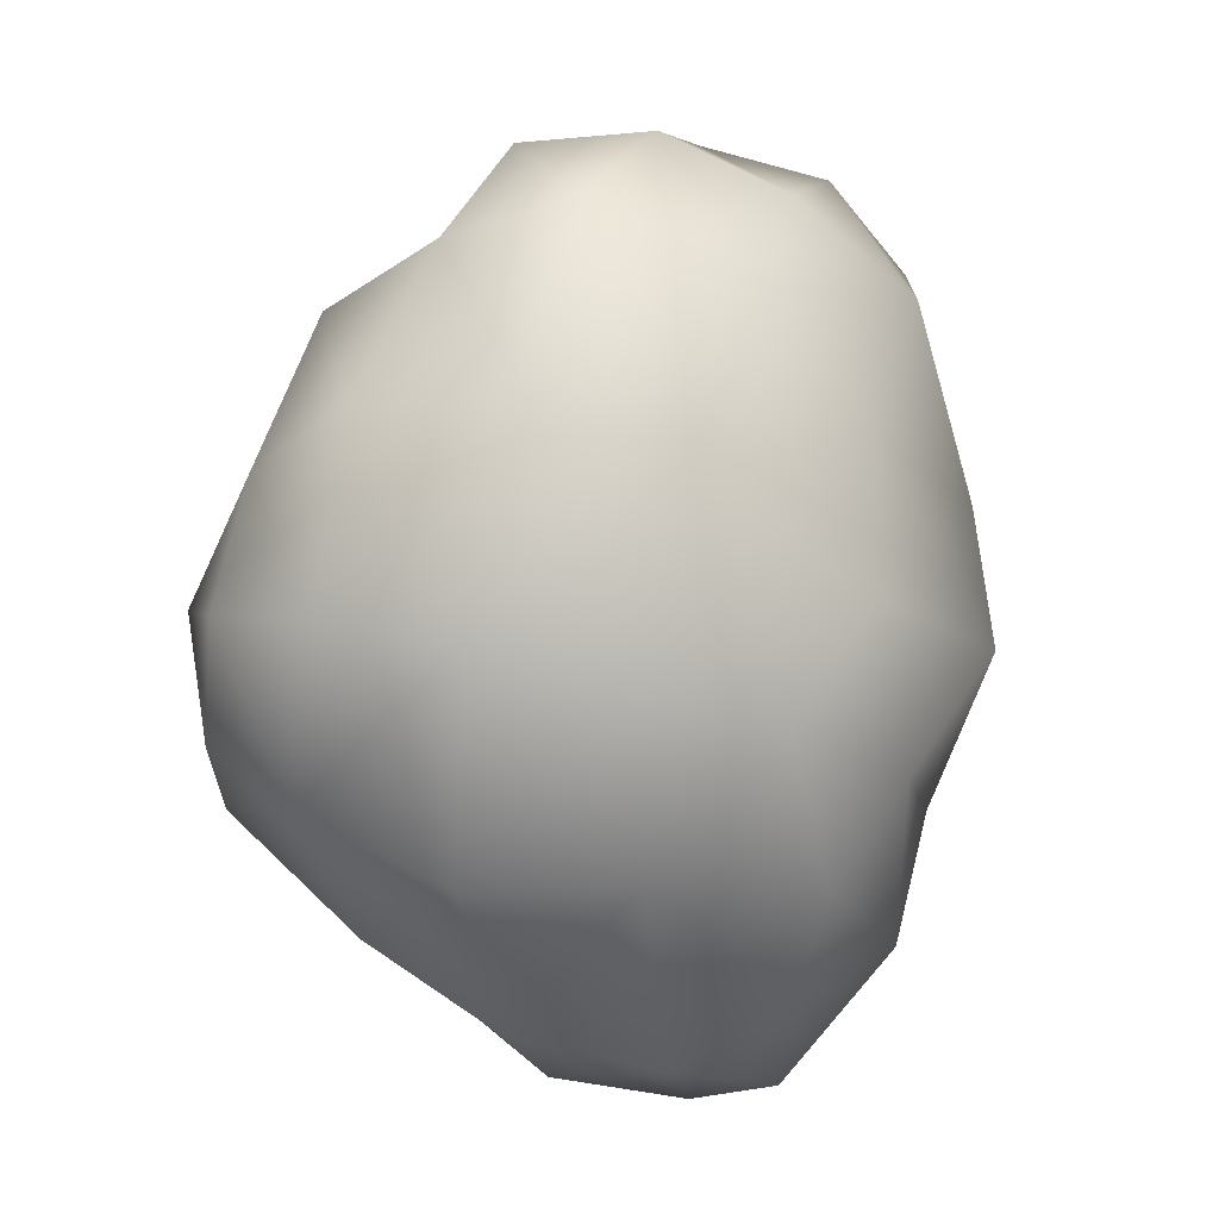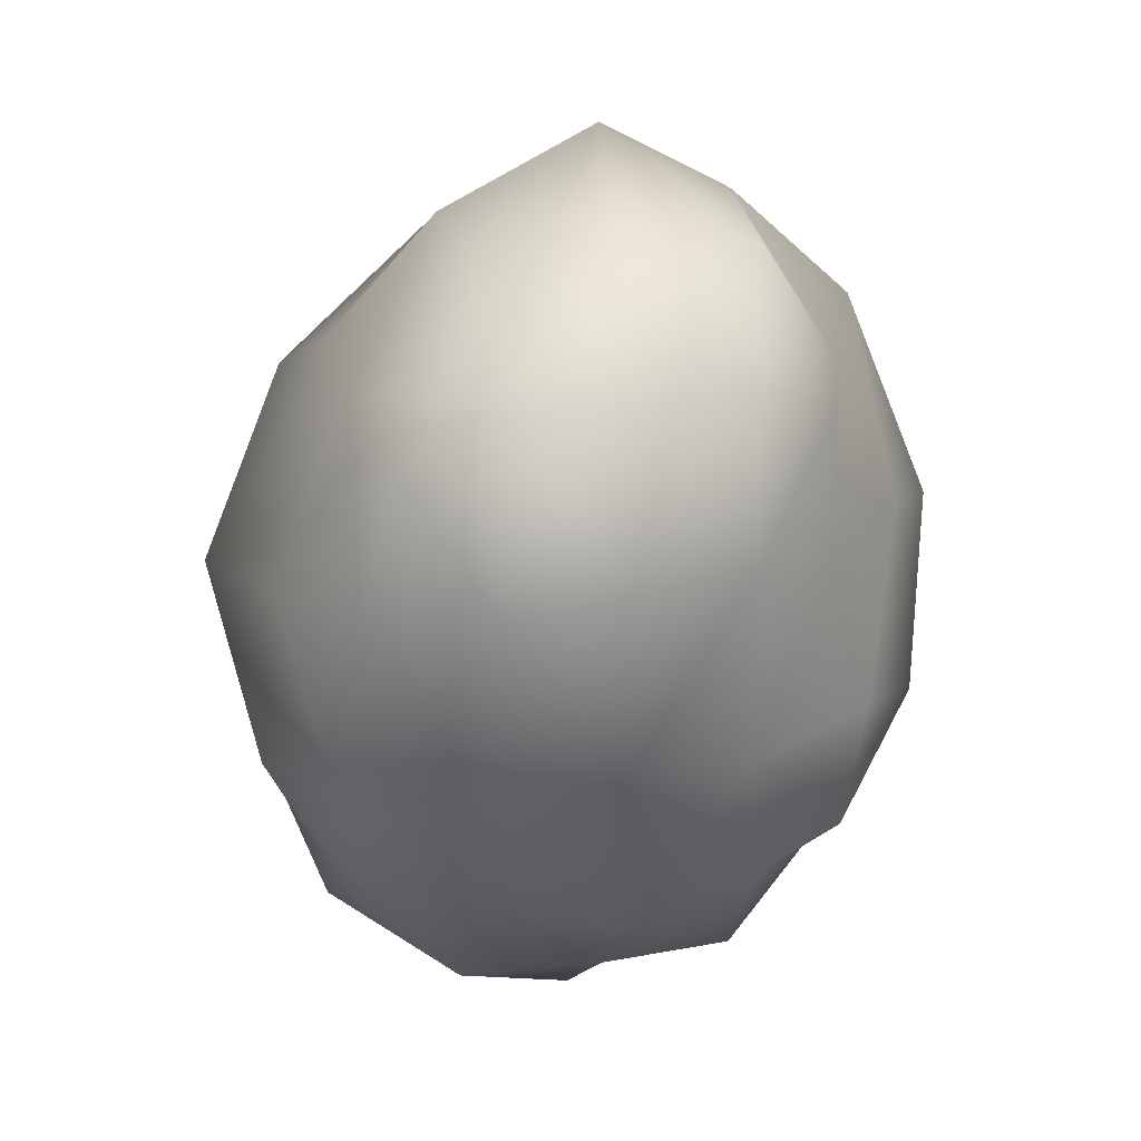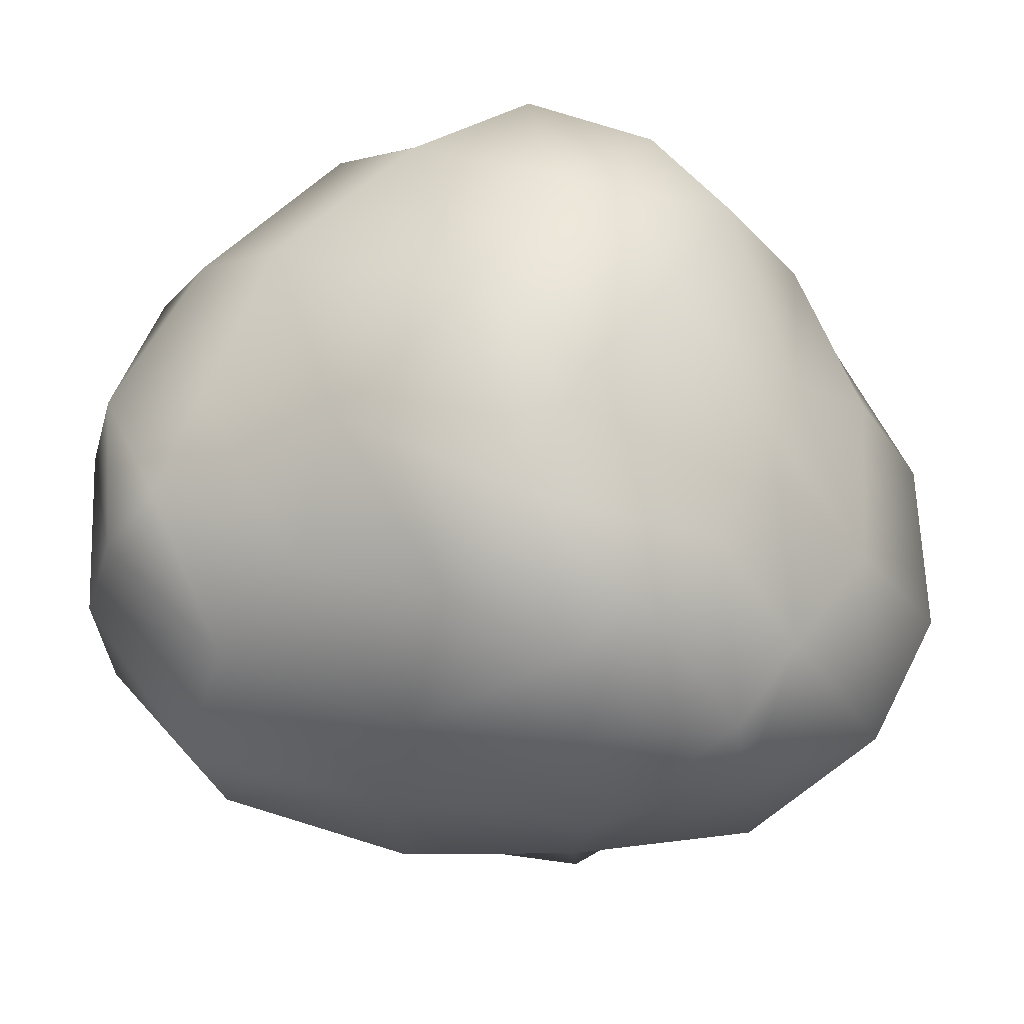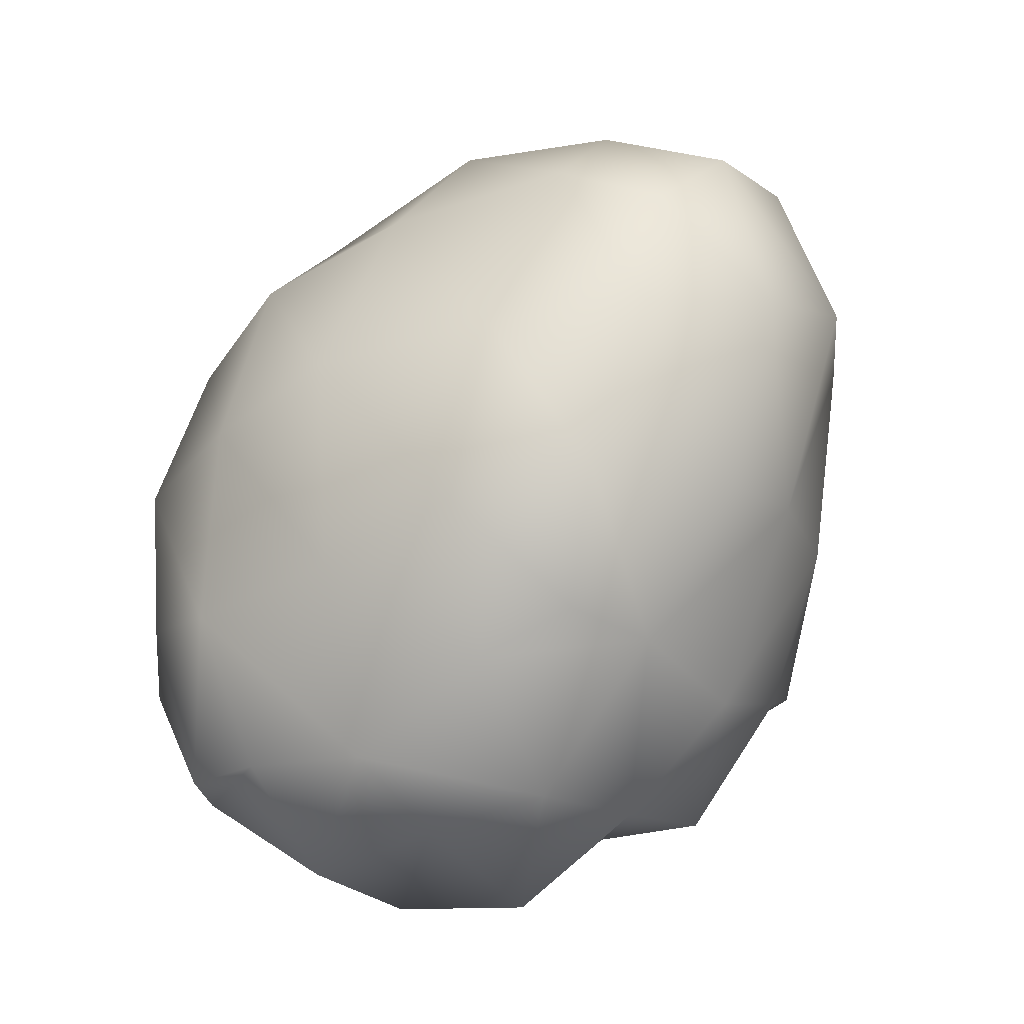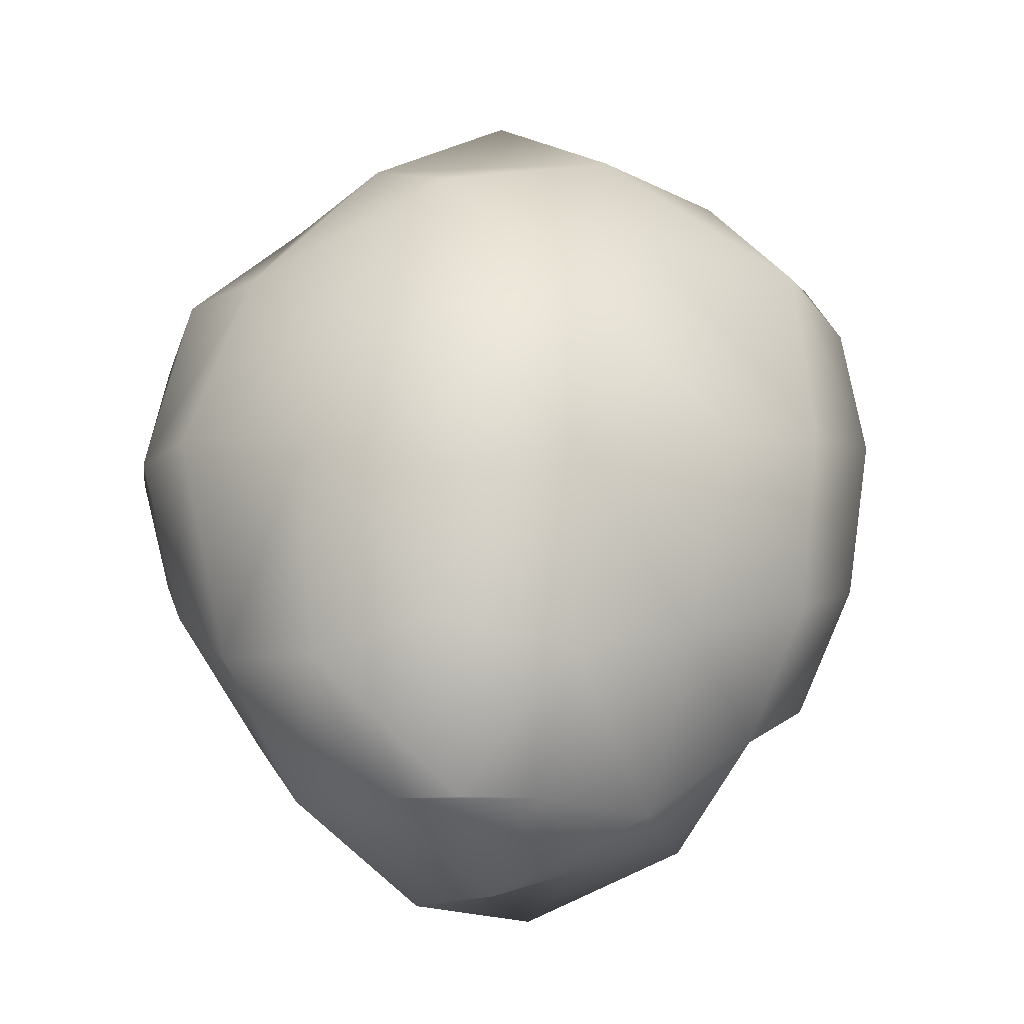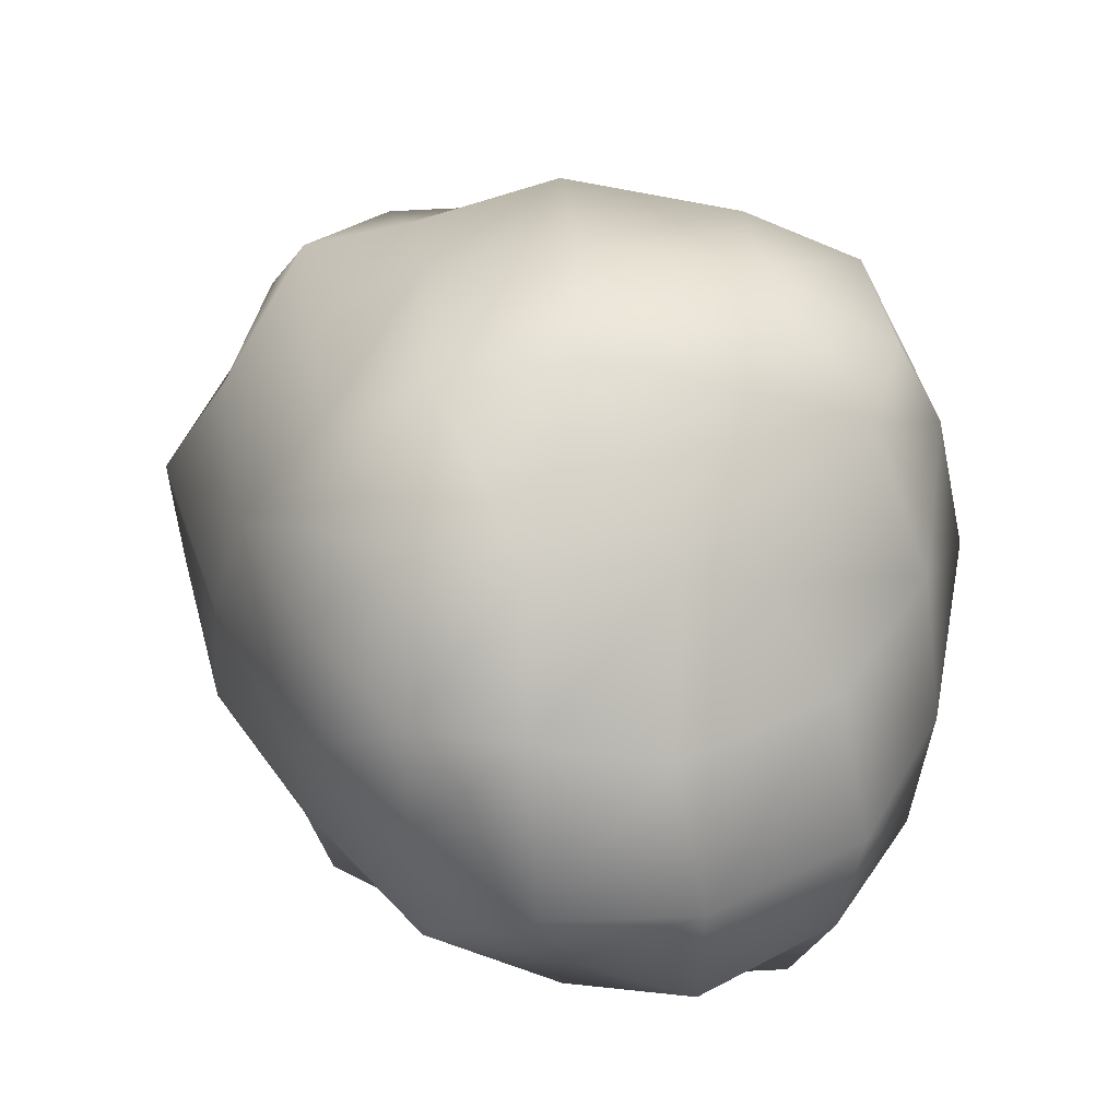
<metadata>
{"format":"obj","ext":"obj","renderer":"f3d","projection":"perspective","resolution":1024,"background":"white","views":[{"elev":41.3,"azim":-72.0,"up":"+Z"},{"elev":19.7,"azim":82.5,"up":"+Z"},{"elev":61.5,"azim":122.8,"up":"+Y"},{"elev":-22.4,"azim":35.2,"up":"+Z"},{"elev":-9.3,"azim":-35.1,"up":"+Z"},{"elev":-43.9,"azim":178.8,"up":"+Z"}]}
</metadata>
<code>
v -0.7443 0.09385 0.5375
v 0.8797 0.2194 0.7248
v -0.8805 1.514 0.6203
v 0.7219 1.356 0.8363
v -0.5686 1.331 -0.4849
v 0.5538 1.44 -0.4244
v -0.7056 0.07849 -0.8094
v 0.6043 0.1427 -0.5118
v 0.6847 1.364 0.3739
v -0.955 1.528 0.2421
v -0.8116 -0.04889 0.0863
v 0.8876 0.1196 0.3414
v 0.5994 1.497 -0.05569
v -0.853 1.547 -0.08286
v -0.8429 0.02328 -0.3189
v 0.7343 0.04579 -0.14
v 0.3179 1.467 -0.4936
v 0.344 0.08004 -0.6197
v 0.3862 -0.131 -0.2264
v 0.4854 -0.08861 0.3019
v 0.5896 0.1249 0.8557
v 0.4242 1.407 0.8799
v 0.3542 1.614 0.4476
v 0.3145 1.683 -0.1323
v 0.05161 1.488 -0.5826
v -0.06235 0.05017 -0.8466
v -0.05079 -0.1356 -0.3312
v 0.01042 -0.2623 0.2332
v 0.001503 0.09187 0.8589
v -0.02424 1.547 0.9291
v -0.06797 1.802 0.3207
v -0.08317 1.75 -0.0812
v -0.5515 1.533 0.8069
v -0.5651 1.744 0.3085
v -0.4085 1.709 -0.1165
v -0.3371 1.429 -0.535
v -0.4577 0.04867 -0.8065
v -0.4902 -0.1632 -0.4045
v -0.4607 -0.1502 0.1797
v -0.3911 -0.02803 0.683
v -0.967 1.202 0.7548
v -1.105 1.238 0.2484
v -1.036 1.11 -0.2393
v -0.7729 1.061 -0.6301
v -0.3257 1.078 -0.8811
v 0.04983 1.128 -0.8689
v 0.3666 1.171 -0.8633
v 0.6406 1.191 -0.5196
v 0.8483 1.137 -0.09421
v 0.9428 1.125 0.4804
v 0.8373 1.112 0.9471
v 0.4908 1.203 1.191
v -0.03197 1.213 1.231
v -0.5455 1.261 1.081
v -0.9596 0.8279 0.7661
v -1.218 0.7706 0.2286
v -1.095 0.7138 -0.4017
v -0.8712 0.6714 -0.806
v -0.4214 0.724 -1.102
v 0.01045 0.7532 -1.15
v 0.3597 0.8058 -0.9107
v 0.6898 0.8166 -0.6277
v 0.9438 0.7855 -0.08317
v 1.139 0.7806 0.4901
v 0.9328 0.8293 0.9898
v 0.5197 0.8215 1.284
v -0.02891 0.8463 1.423
v -0.5339 0.8014 1.176
v -0.8485 0.3718 0.6481
v -1.038 0.3621 0.1989
v -1.058 0.2797 -0.4259
v -0.8246 0.2932 -0.8087
v -0.4228 0.3209 -1.076
v -0.05183 0.3747 -0.9938
v 0.3271 0.4052 -0.941
v 0.6737 0.4261 -0.5393
v 0.9541 0.4491 -0.1258
v 1.099 0.454 0.4154
v 0.9523 0.4646 0.9377
v 0.5359 0.4654 1.154
v 0.05906 0.3958 1.209
v -0.5239 0.4294 1.066
g rock_item
f 1 40 69
f 69 40 82
f 33 34 3
f 3 34 10
f 73 37 72
f 72 37 7
f 11 39 1
f 1 39 40
f 12 78 2
f 2 78 79
f 11 1 70
f 70 1 69
f 10 34 14
f 14 34 35
f 11 70 15
f 15 70 71
f 15 38 11
f 11 38 39
f 78 12 77
f 77 12 16
f 14 35 5
f 5 35 36
f 15 71 7
f 7 71 72
f 37 38 7
f 7 38 15
f 77 16 76
f 76 16 8
f 75 76 18
f 18 76 8
f 18 8 19
f 19 8 16
f 19 16 20
f 20 16 12
f 20 12 21
f 21 12 2
f 80 21 79
f 79 21 2
f 23 22 9
f 9 22 4
f 24 23 13
f 13 23 9
f 17 24 6
f 6 24 13
f 74 75 26
f 26 75 18
f 26 18 27
f 27 18 19
f 27 19 28
f 28 19 20
f 28 20 29
f 29 20 21
f 29 21 81
f 81 21 80
f 31 30 23
f 23 30 22
f 32 31 24
f 24 31 23
f 32 24 25
f 25 24 17
f 30 31 33
f 33 31 34
f 34 31 35
f 35 31 32
f 35 32 36
f 36 32 25
f 37 73 26
f 26 73 74
f 37 26 38
f 38 26 27
f 38 27 39
f 39 27 28
f 39 28 40
f 40 28 29
f 40 29 82
f 82 29 81
f 41 3 42
f 42 3 10
f 43 42 14
f 14 42 10
f 44 43 5
f 5 43 14
f 36 45 5
f 5 45 44
f 45 36 46
f 46 36 25
f 17 47 25
f 25 47 46
f 6 48 17
f 17 48 47
f 13 49 6
f 6 49 48
f 50 49 9
f 9 49 13
f 51 50 4
f 4 50 9
f 22 52 4
f 4 52 51
f 30 53 22
f 22 53 52
f 33 54 30
f 30 54 53
f 54 33 41
f 41 33 3
f 56 55 42
f 42 55 41
f 57 56 43
f 43 56 42
f 58 57 44
f 44 57 43
f 45 59 44
f 44 59 58
f 59 45 60
f 60 45 46
f 47 61 46
f 46 61 60
f 48 62 47
f 47 62 61
f 63 62 49
f 49 62 48
f 64 63 50
f 50 63 49
f 64 50 65
f 65 50 51
f 52 66 51
f 51 66 65
f 53 67 52
f 52 67 66
f 54 68 53
f 53 68 67
f 68 54 55
f 55 54 41
f 70 69 56
f 56 69 55
f 71 70 57
f 57 70 56
f 72 71 58
f 58 71 57
f 59 73 58
f 58 73 72
f 73 59 74
f 74 59 60
f 61 75 60
f 60 75 74
f 62 76 61
f 61 76 75
f 77 76 63
f 63 76 62
f 64 78 63
f 63 78 77
f 78 64 79
f 79 64 65
f 66 80 65
f 65 80 79
f 67 81 66
f 66 81 80
f 82 81 68
f 68 81 67
f 69 82 55
f 55 82 68

</code>
